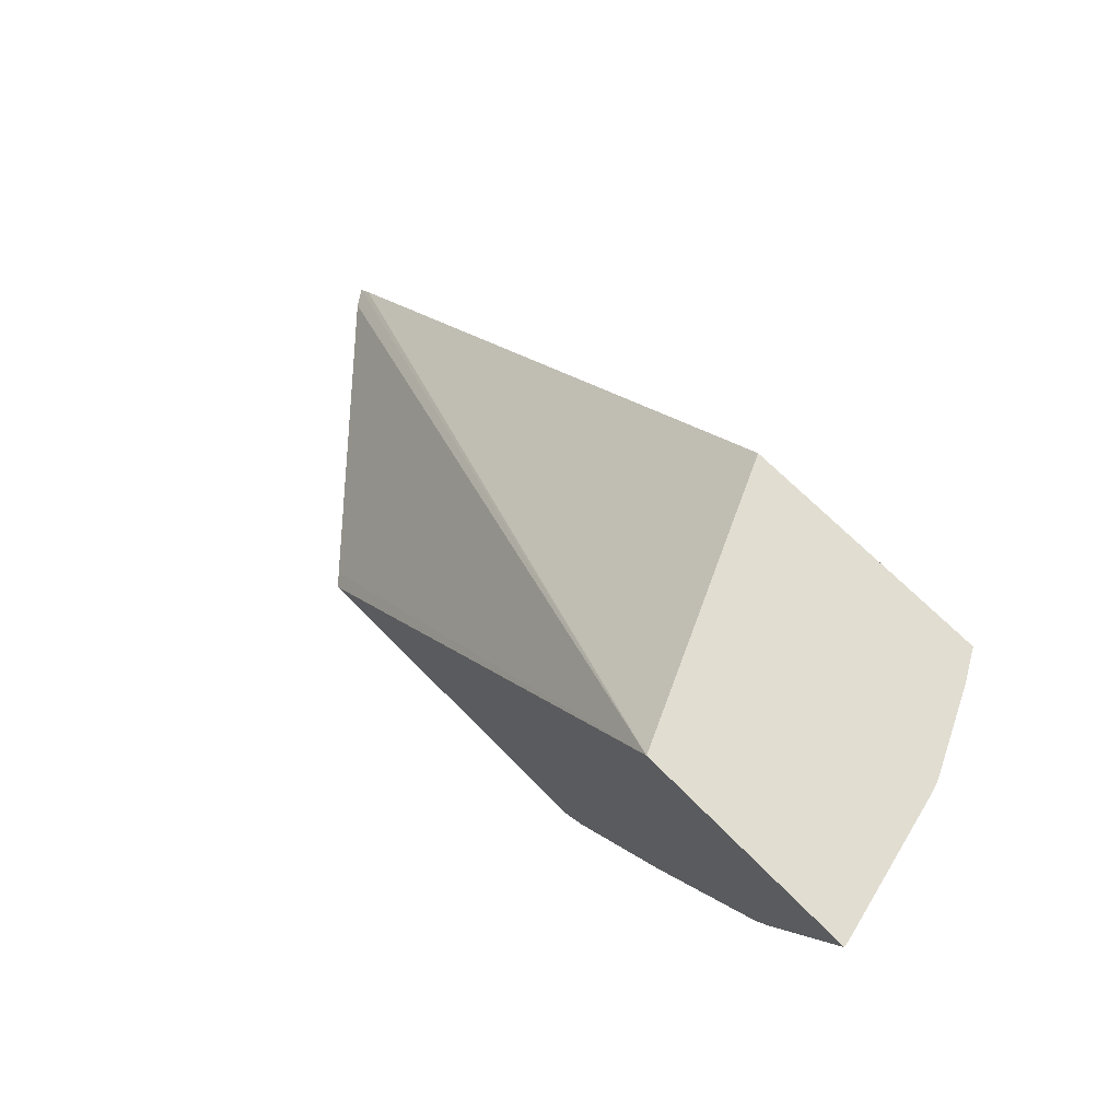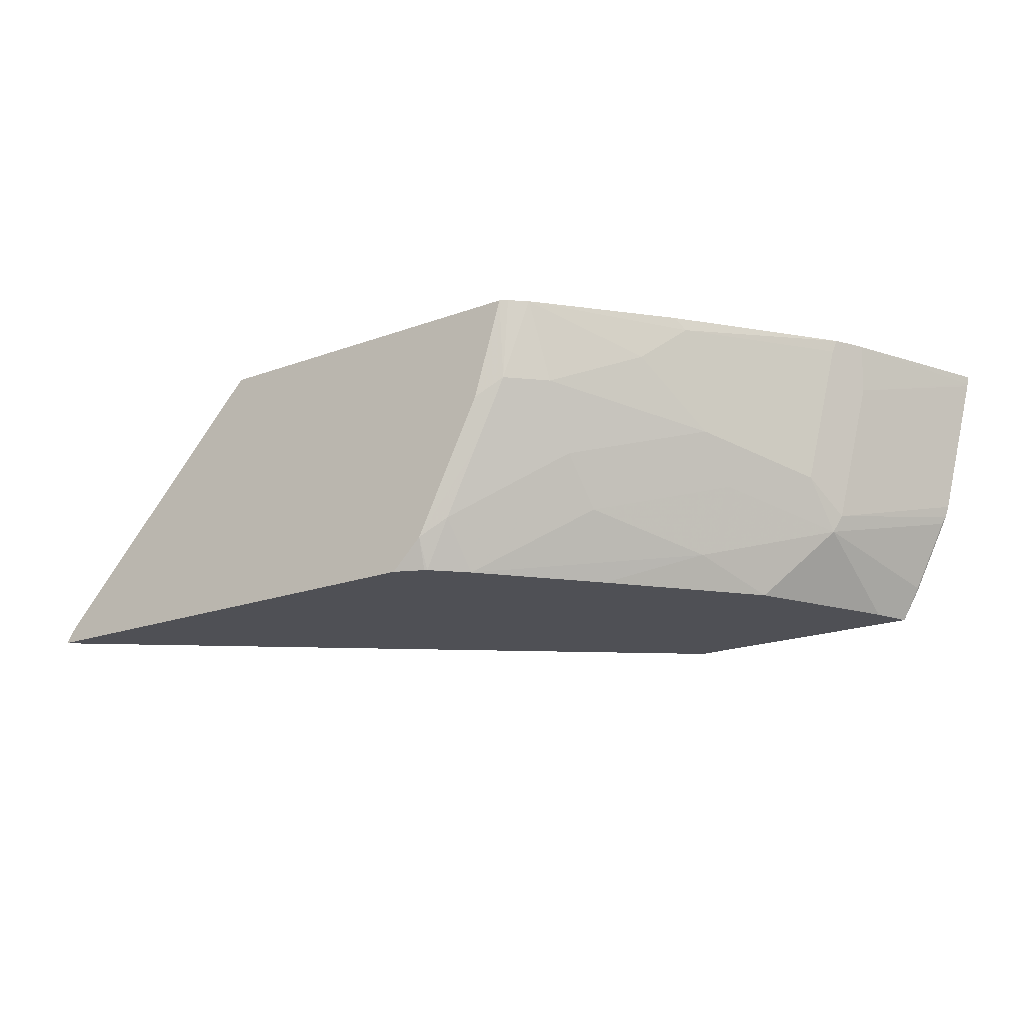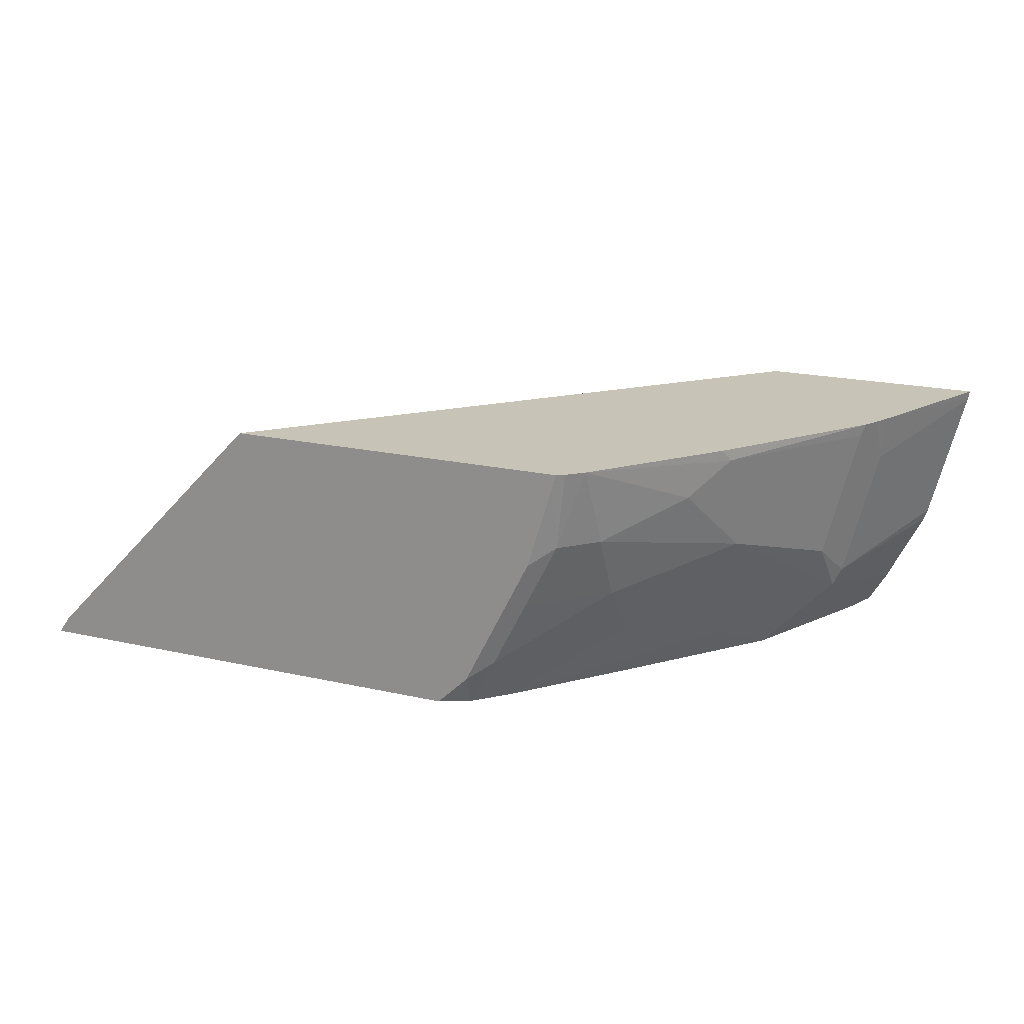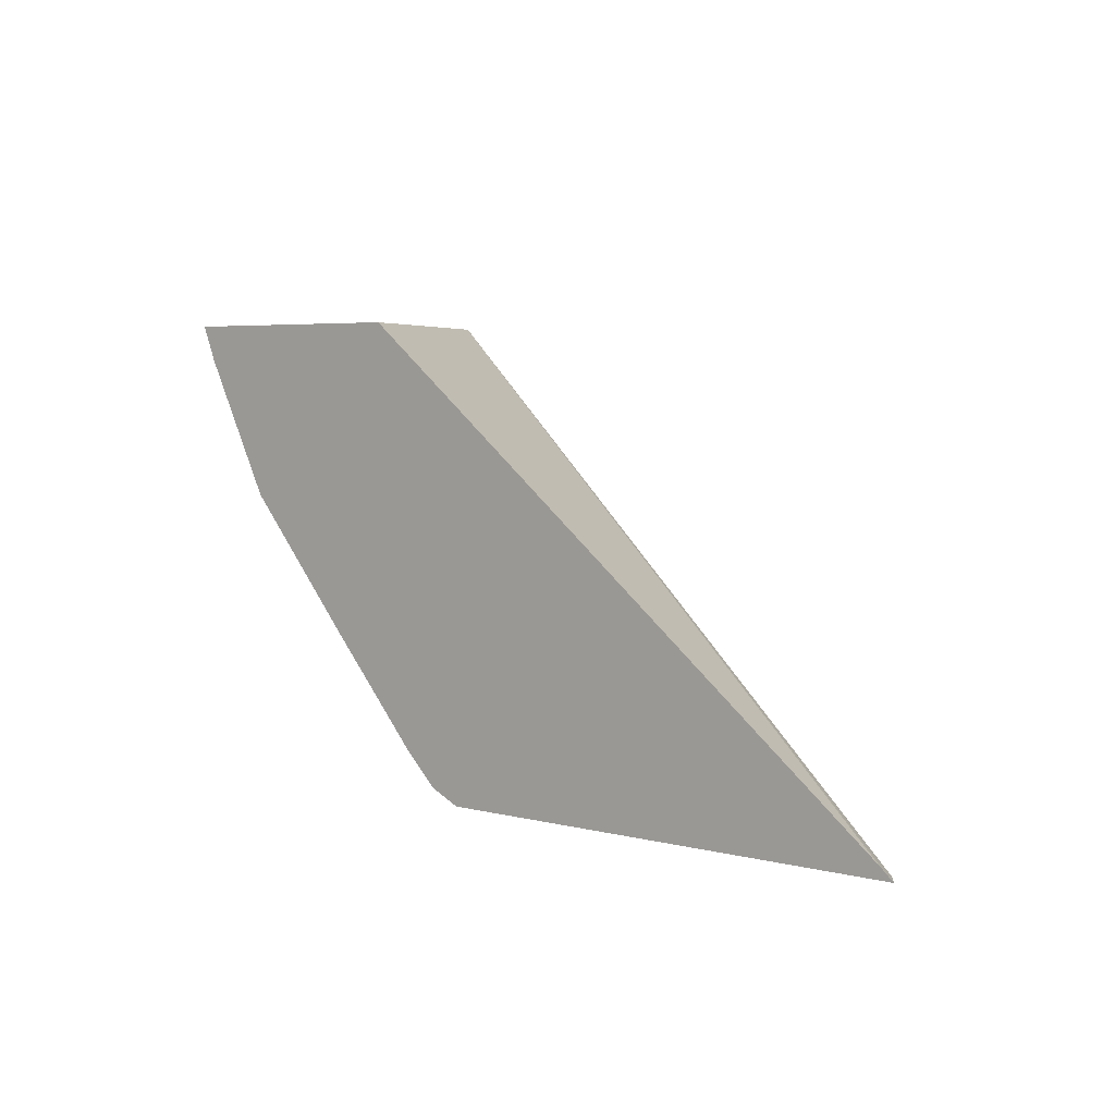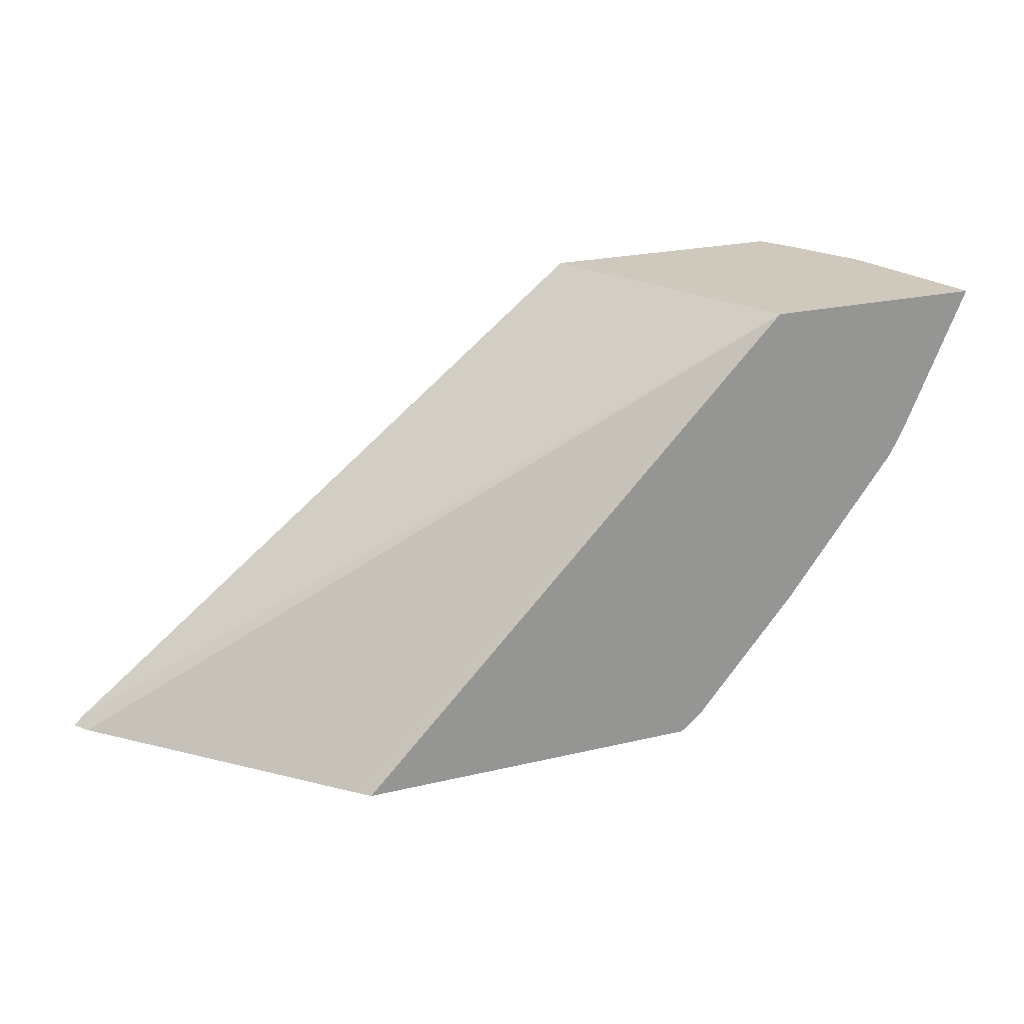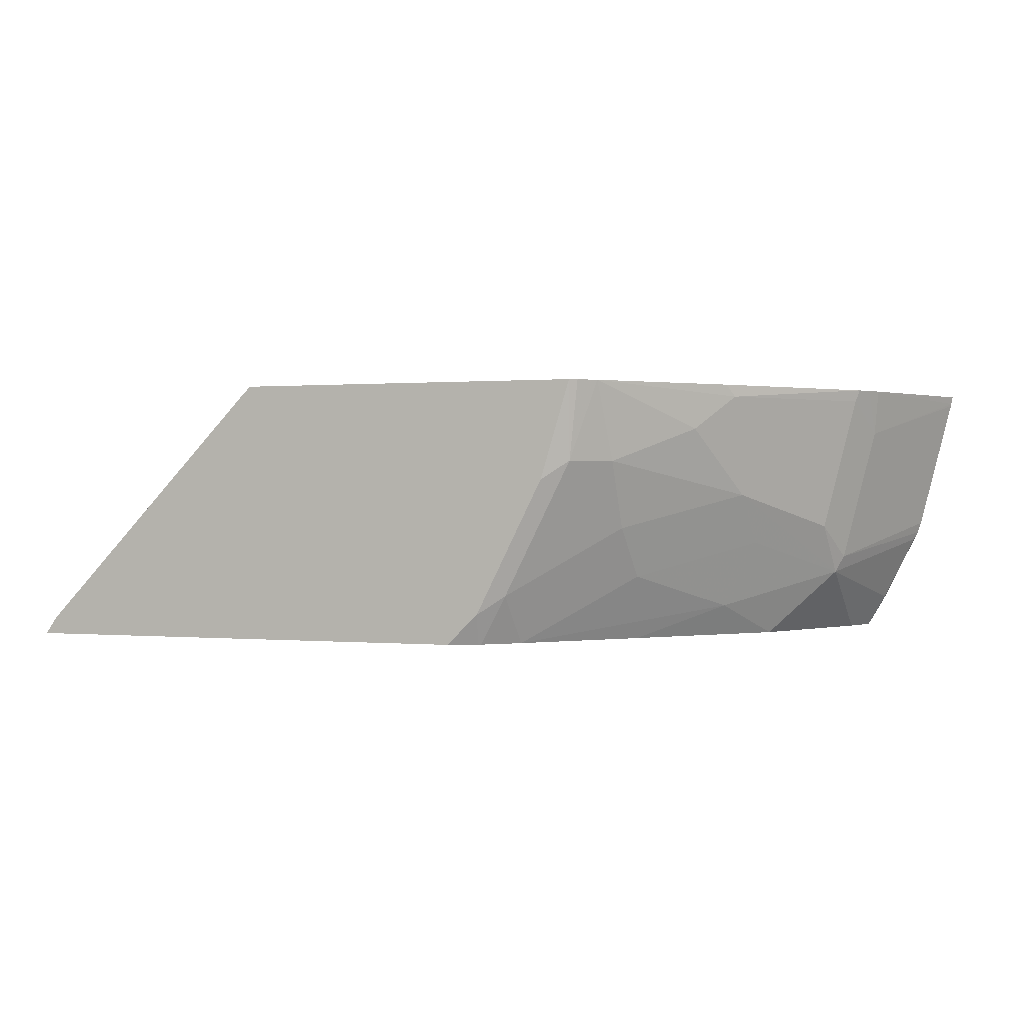
<metadata>
{"format":"obj","ext":"obj","renderer":"f3d","projection":"perspective","resolution":1024,"background":"white","views":[{"elev":68.9,"azim":45.5,"up":"+Y"},{"elev":-19.4,"azim":34.8,"up":"+Z"},{"elev":19.6,"azim":23.0,"up":"+Z"},{"elev":4.8,"azim":-140.3,"up":"+Y"},{"elev":22.4,"azim":-22.5,"up":"+Y"},{"elev":0.4,"azim":20.1,"up":"+Z"}]}
</metadata>
<code>
v 0.1635 -0.2782 -0.4261
v 0.1701 -0.2782 -0.4166
v 0.5539 -0.02263 -0.2778
v 0.1708 -0.2719 -0.4261
v 0.429 -0.2782 -0.4261
v 0.2972 -0.2782 -0.2845
v 0.2972 -0.2782 -0.2845
v 0.6787 -0.02263 -0.2778
v 0.4844 -0.02263 -0.4261
v 0.3039 -0.2782 -0.2778
v 0.445 -0.2708 -0.4261
v 0.4467 -0.2782 -0.4089
v 0.6432 -0.1024 -0.2778
v 0.6779 -0.02263 -0.2822
v 0.6248 -0.02263 -0.4261
v 0.5013 -0.2782 -0.2778
v 0.4464 -0.2699 -0.4261
v 0.4615 -0.2719 -0.3983
v 0.4805 -0.2719 -0.3604
v 0.4847 -0.2782 -0.333
v 0.6392 -0.1106 -0.2778
v 0.6402 -0.09722 -0.3035
v 0.6776 -0.02263 -0.2835
v 0.6347 -0.02263 -0.4093
v 0.6354 -0.02373 -0.4078
v 0.6168 -0.04252 -0.4261
v 0.4995 -0.2719 -0.3225
v 0.5054 -0.2757 -0.2778
v 0.464 -0.2524 -0.4261
v 0.5216 -0.2134 -0.3888
v 0.5185 -0.2339 -0.3604
v 0.6345 -0.119 -0.2778
v 0.6322 -0.1201 -0.2845
v 0.6212 -0.09722 -0.3794
v 0.6586 -0.02263 -0.3594
v 0.6537 -0.02263 -0.3713
v 0.6544 -0.02373 -0.3699
v 0.6165 -0.09959 -0.3888
v 0.5789 -0.1184 -0.4261
v 0.5185 -0.2529 -0.3225
v 0.5144 -0.2678 -0.2778
v 0.5155 -0.1931 -0.4261
v 0.5596 -0.1565 -0.4078
v 0.5785 -0.1565 -0.3699
v 0.5754 -0.177 -0.3414
v 0.5714 -0.2013 -0.2778
v 0.5754 -0.196 -0.2845
v 0.6133 -0.1391 -0.3035
v 0.6133 -0.1201 -0.3604
v 0.6566 -0.02263 -0.3656
v 0.5778 -0.1196 -0.4261
v 0.5564 -0.215 -0.3035
f 24 36 25
f 25 36 37
f 25 37 38
f 27 41 28
f 26 38 39
f 27 40 41
f 29 42 43
f 22 35 23
f 25 38 26
f 22 34 35
f 18 29 30
f 22 33 49
f 21 33 22
f 21 32 33
f 19 27 20
f 19 40 27
f 19 31 40
f 18 31 19
f 18 30 31
f 29 43 30
f 17 29 18
f 16 27 28
f 22 49 34
f 30 43 44
f 34 49 38
f 31 44 45
f 47 52 48
f 45 48 52
f 45 49 48
f 42 51 43
f 16 20 27
f 41 52 47
f 40 52 41
f 40 45 52
f 39 43 51
f 38 43 39
f 30 44 31
f 38 44 43
f 38 49 45
f 36 50 37
f 34 38 37
f 34 50 35
f 34 37 50
f 33 48 49
f 33 47 48
f 32 47 33
f 32 46 47
f 31 45 40
f 38 45 44
f 41 47 46
f 15 25 26
f 14 22 23
f 3 8 14
f 2 7 3
f 2 6 7
f 1 6 2
f 1 10 6
f 1 16 10
f 1 20 16
f 1 12 20
f 1 5 12
f 1 11 5
f 1 17 11
f 1 29 17
f 1 42 29
f 1 51 42
f 1 39 51
f 1 26 39
f 1 15 26
f 1 9 15
f 15 24 25
f 1 3 4
f 1 2 3
f 3 14 23
f 3 23 35
f 1 4 9
f 3 50 36
f 3 35 50
f 13 22 14
f 12 19 20
f 12 18 19
f 12 17 18
f 11 17 12
f 8 13 14
f 6 10 7
f 5 11 12
f 3 13 8
f 3 21 13
f 13 21 22
f 3 46 32
f 3 32 21
f 3 15 9
f 3 9 4
f 3 7 10
f 3 24 15
f 3 16 28
f 3 28 41
f 3 41 46
f 3 10 16
f 3 36 24

</code>
